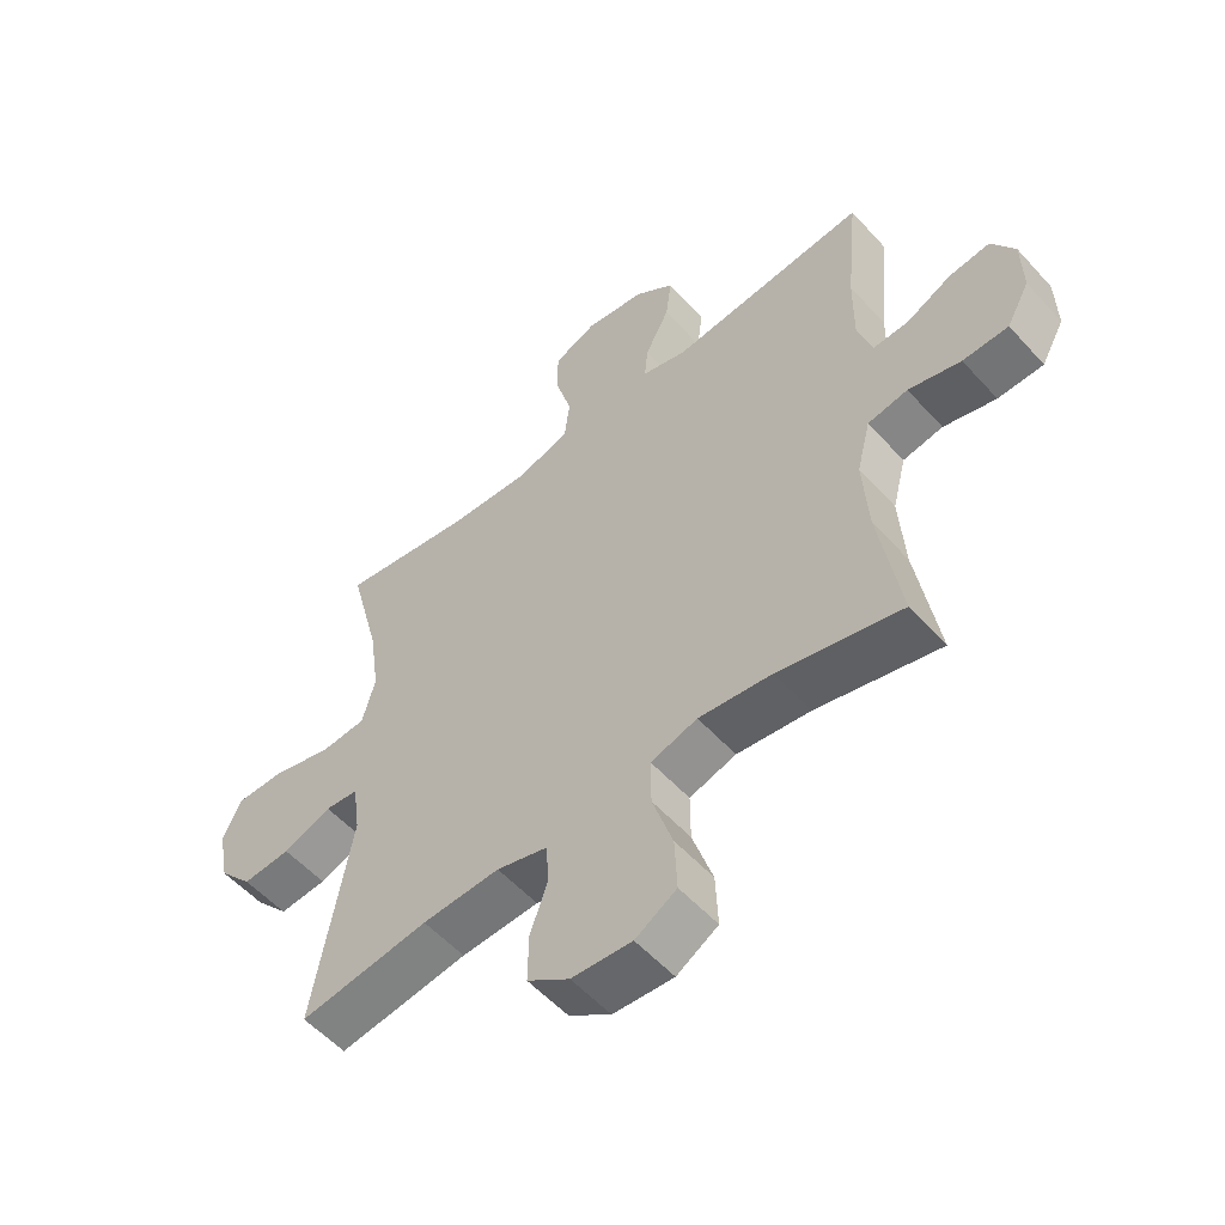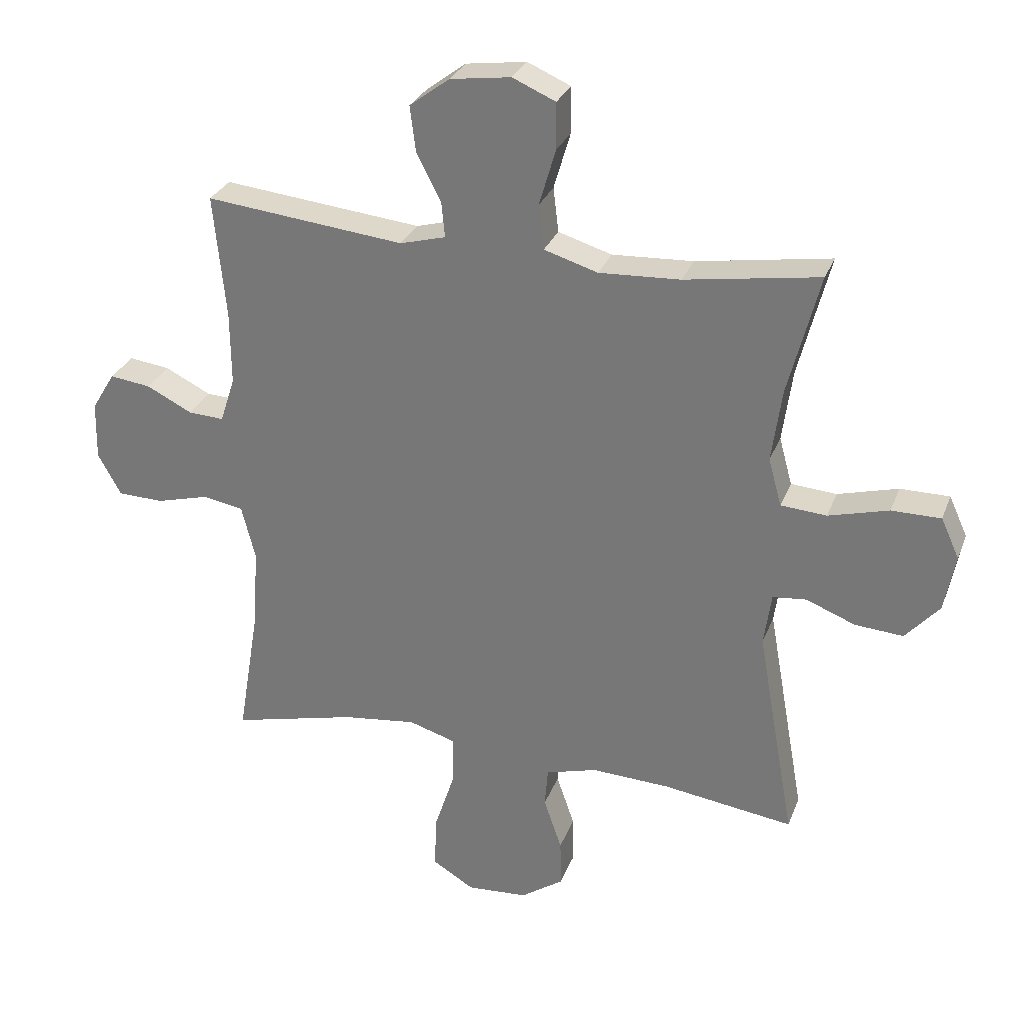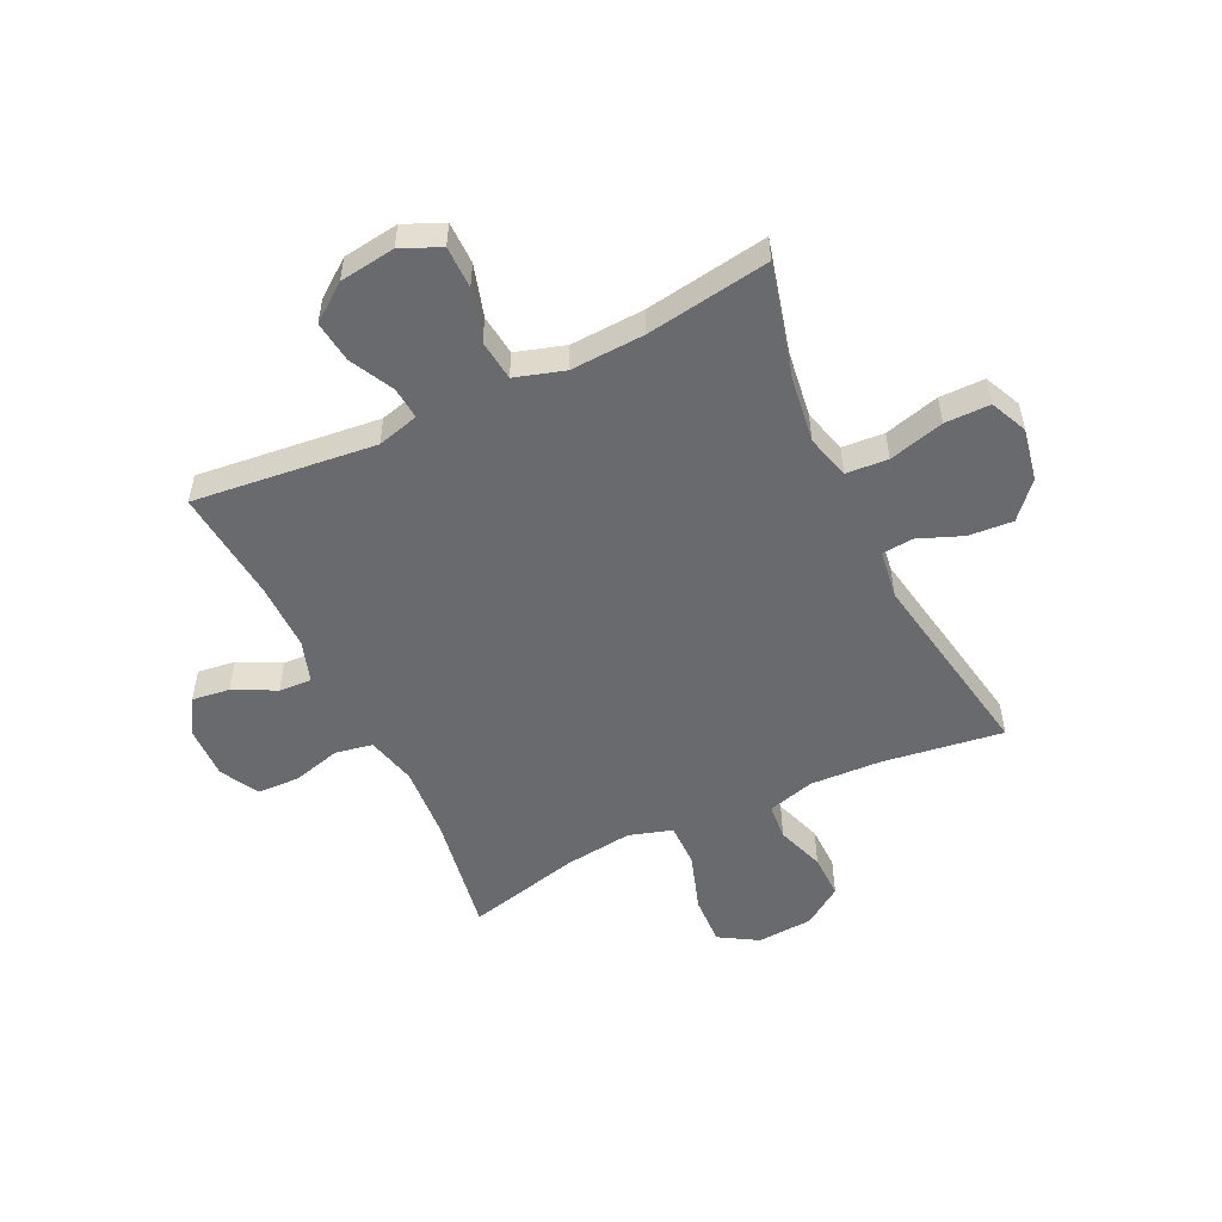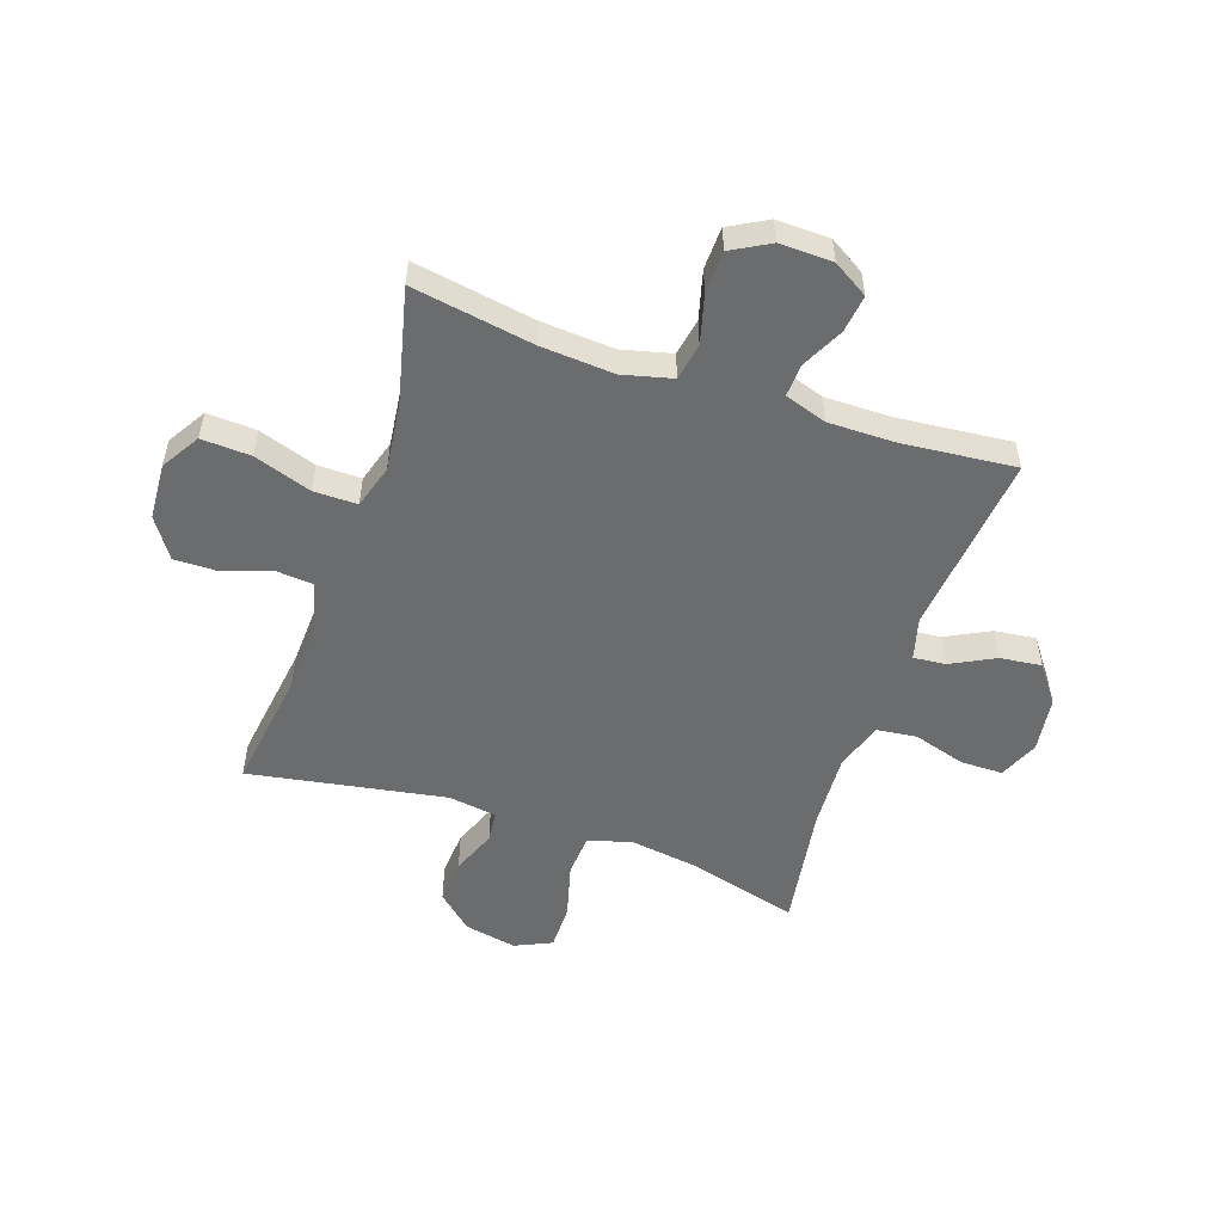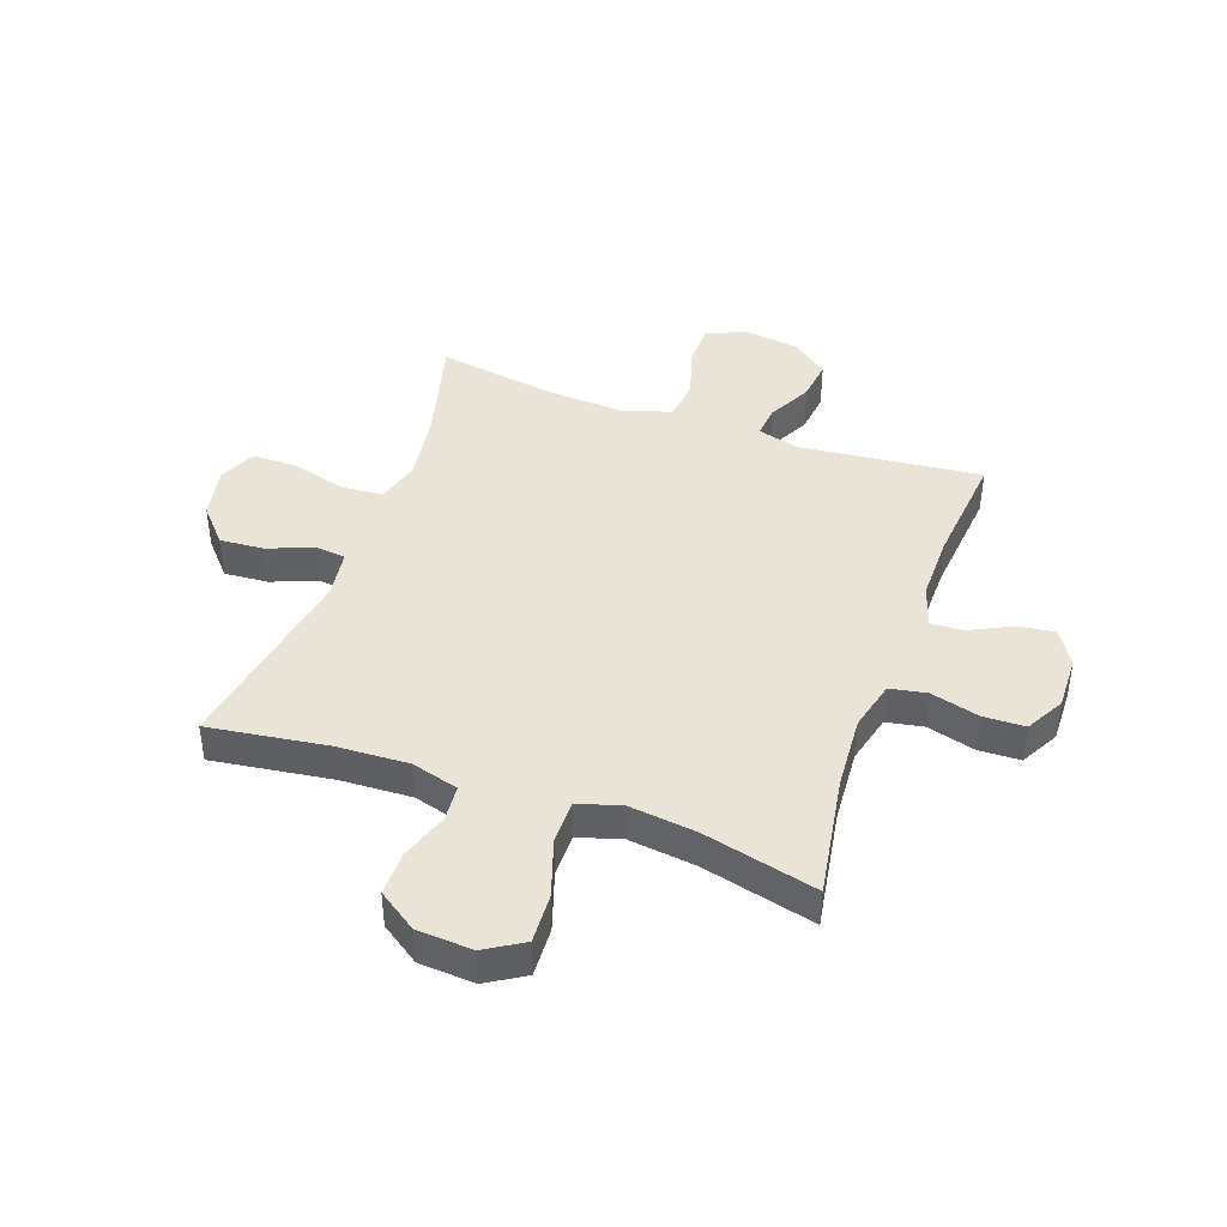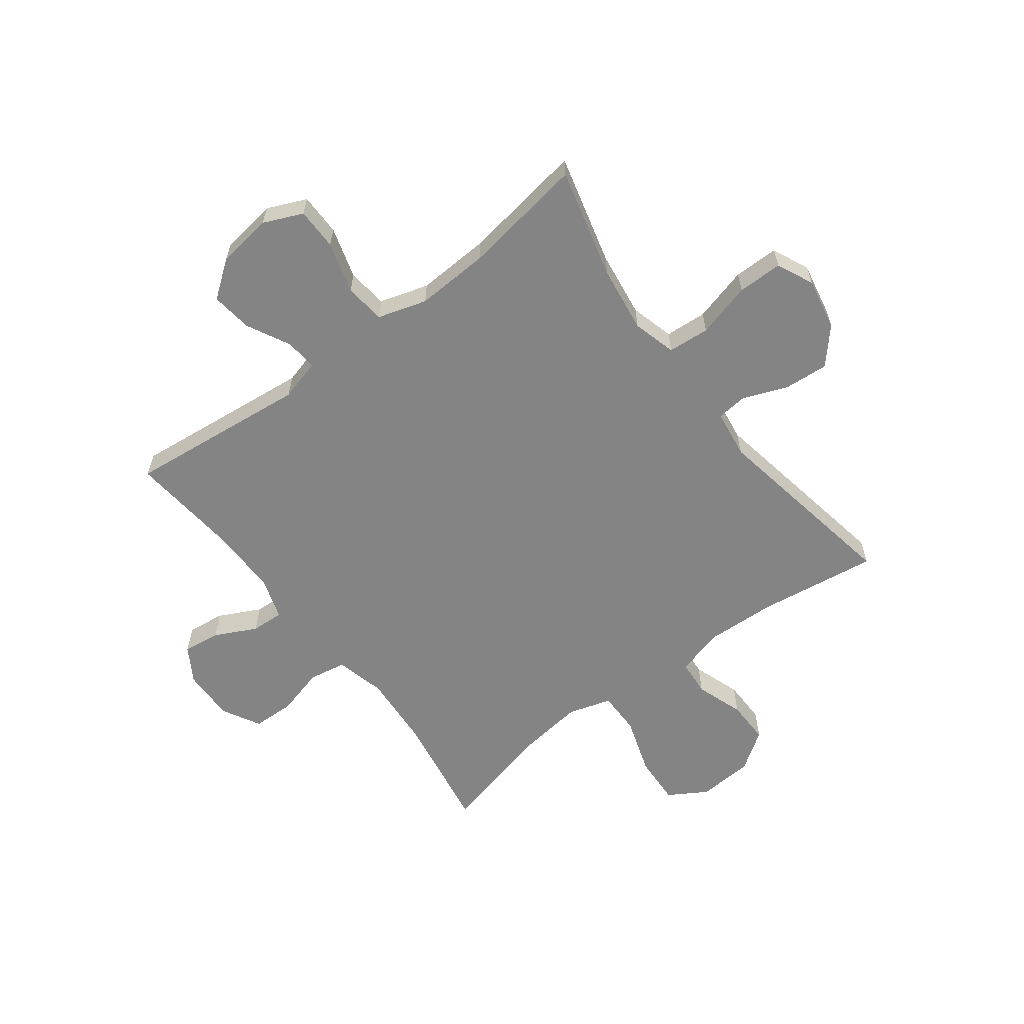
<metadata>
{"format":"obj","ext":"obj","renderer":"f3d","projection":"perspective","resolution":1024,"background":"white","views":[{"elev":-54.9,"azim":-138.8,"up":"+Z"},{"elev":28.9,"azim":18.4,"up":"+Z"},{"elev":-53.0,"azim":25.5,"up":"+Y"},{"elev":-53.6,"azim":-108.9,"up":"+Y"},{"elev":42.8,"azim":-160.4,"up":"+Y"},{"elev":-61.4,"azim":37.1,"up":"+Y"}]}
</metadata>
<code>
o path1484
v -0.288 0.0375 -0.4539
v -0.1669 0.0375 -0.4392
v -0.08996 0.0375 -0.4629
v -0.09033 0.0375 -0.5406
v -0.1241 0.0375 -0.6436
v -0.1281 0.0375 -0.7319
v -0.05988 0.0375 -0.7735
v 0.03977 0.0375 -0.7671
v 0.1093 0.0375 -0.7194
v 0.1081 0.0375 -0.6406
v 0.07849 0.0375 -0.5551
v 0.08379 0.0375 -0.4906
v 0.1677 0.0375 -0.4671
v 0.2959 0.0375 -0.473
v 0.5098 0.0375 -0.5032
v 0.4474 0.0375 -0.1525
v 0.4597 0.0375 -0.06619
v 0.5147 0.0375 -0.06044
v 0.5947 0.0375 -0.09203
v 0.674 0.0375 -0.09799
v 0.7294 0.0375 -0.03553
v 0.7474 0.0375 0.05759
v 0.7172 0.0375 0.1234
v 0.6366 0.0375 0.1236
v 0.5382 0.0375 0.09713
v 0.4633 0.0375 0.1028
v 0.4419 0.0375 0.1811
v 0.4584 0.0375 0.3002
v 0.5098 0.0375 0.4988
v 0.2901 0.0375 0.4646
v 0.1579 0.0375 0.4579
v 0.0699 0.0375 0.4847
v 0.06131 0.0375 0.5574
v 0.08846 0.0375 0.6496
v 0.08804 0.0375 0.7254
v 0.01766 0.0375 0.7561
v -0.08135 0.0375 0.7427
v -0.1467 0.0375 0.6934
v -0.1374 0.0375 0.6193
v -0.09733 0.0375 0.5416
v -0.09186 0.0375 0.4841
v -0.1664 0.0375 0.4639
v -0.4919 0.0375 0.4988
v -0.472 0.0375 0.2965
v -0.4711 0.0375 0.1769
v -0.4953 0.0375 0.1021
v -0.5537 0.0375 0.1052
v -0.6286 0.0375 0.1426
v -0.6956 0.0375 0.1513
v -0.7337 0.0375 0.08873
v -0.7358 0.0375 -0.006278
v -0.6981 0.0375 -0.07454
v -0.6229 0.0375 -0.07683
v -0.5363 0.0375 -0.05376
v -0.4702 0.0375 -0.06591
v -0.4476 0.0375 -0.1548
v -0.4564 0.0375 -0.2861
v -0.4919 0.0375 -0.5032
v -0.288 -0.0375 -0.4539
v -0.1669 -0.0375 -0.4392
v -0.08996 -0.0375 -0.4629
v -0.09033 -0.0375 -0.5406
v -0.1241 -0.0375 -0.6436
v -0.1281 -0.0375 -0.7319
v -0.05988 -0.0375 -0.7735
v 0.03977 -0.0375 -0.7671
v 0.1093 -0.0375 -0.7194
v 0.1081 -0.0375 -0.6406
v 0.07849 -0.0375 -0.5551
v 0.08379 -0.0375 -0.4906
v 0.1677 -0.0375 -0.4671
v 0.2959 -0.0375 -0.473
v 0.5098 -0.0375 -0.5032
v 0.4474 -0.0375 -0.1525
v 0.4597 -0.0375 -0.06619
v 0.5147 -0.0375 -0.06044
v 0.5947 -0.0375 -0.09203
v 0.674 -0.0375 -0.09799
v 0.7294 -0.0375 -0.03553
v 0.7474 -0.0375 0.05759
v 0.7172 -0.0375 0.1234
v 0.6366 -0.0375 0.1236
v 0.5382 -0.0375 0.09713
v 0.4633 -0.0375 0.1028
v 0.4419 -0.0375 0.1811
v 0.4584 -0.0375 0.3002
v 0.5098 -0.0375 0.4988
v 0.2901 -0.0375 0.4646
v 0.1579 -0.0375 0.4579
v 0.0699 -0.0375 0.4847
v 0.06131 -0.0375 0.5574
v 0.08846 -0.0375 0.6496
v 0.08804 -0.0375 0.7254
v 0.01766 -0.0375 0.7561
v -0.08135 -0.0375 0.7427
v -0.1467 -0.0375 0.6934
v -0.1374 -0.0375 0.6193
v -0.09733 -0.0375 0.5416
v -0.09186 -0.0375 0.4841
v -0.1664 -0.0375 0.4639
v -0.4919 -0.0375 0.4988
v -0.472 -0.0375 0.2965
v -0.4711 -0.0375 0.1769
v -0.4953 -0.0375 0.1021
v -0.5537 -0.0375 0.1052
v -0.6286 -0.0375 0.1426
v -0.6956 -0.0375 0.1513
v -0.7337 -0.0375 0.08873
v -0.7358 -0.0375 -0.006278
v -0.6981 -0.0375 -0.07454
v -0.6229 -0.0375 -0.07683
v -0.5363 -0.0375 -0.05376
v -0.4702 -0.0375 -0.06591
v -0.4476 -0.0375 -0.1548
v -0.4564 -0.0375 -0.2861
v -0.4919 -0.0375 -0.5032
v -0.7337 0.0375 0.08873
v -0.7358 0.0375 -0.006278
v -0.6981 0.0375 -0.07454
v -0.6956 0.0375 0.1513
v -0.6956 0.0375 0.1513
v -0.6229 0.0375 -0.07683
v -0.6286 0.0375 0.1426
v -0.5537 0.0375 0.1052
v -0.5363 0.0375 -0.05376
v -0.4953 0.0375 0.1021
v -0.4953 0.0375 0.1021
v -0.4702 0.0375 -0.06591
v -0.4702 0.0375 -0.06591
v -0.4711 0.0375 0.1769
v -0.4919 0.0375 0.4988
v -0.4919 0.0375 0.4988
v -0.472 0.0375 0.2965
v -0.4564 0.0375 -0.2861
v -0.4919 0.0375 -0.5032
v -0.4919 0.0375 -0.5032
v -0.4476 0.0375 -0.1548
v -0.288 0.0375 -0.4539
v -0.1669 0.0375 -0.4392
v -0.1664 0.0375 0.4639
v -0.08996 0.0375 -0.4629
v -0.08996 0.0375 -0.4629
v -0.09186 0.0375 0.4841
v -0.09186 0.0375 0.4841
v -0.08135 0.0375 0.7427
v -0.1467 0.0375 0.6934
v -0.1374 0.0375 0.6193
v -0.09733 0.0375 0.5416
v -0.1241 0.0375 -0.6436
v -0.1281 0.0375 -0.7319
v -0.1281 0.0375 -0.7319
v -0.05988 0.0375 -0.7735
v -0.09033 0.0375 -0.5406
v 0.01766 0.0375 0.7561
v 0.03977 0.0375 -0.7671
v 0.08804 0.0375 0.7254
v 0.08804 0.0375 0.7254
v 0.1093 0.0375 -0.7194
v 0.08846 0.0375 0.6496
v 0.06131 0.0375 0.5574
v 0.0699 0.0375 0.4847
v 0.0699 0.0375 0.4847
v 0.1579 0.0375 0.4579
v 0.07849 0.0375 -0.5551
v 0.08379 0.0375 -0.4906
v 0.08379 0.0375 -0.4906
v 0.1081 0.0375 -0.6406
v 0.1677 0.0375 -0.4671
v 0.2901 0.0375 0.4646
v 0.2959 0.0375 -0.473
v 0.5098 0.0375 0.4988
v 0.5098 0.0375 0.4988
v 0.4419 0.0375 0.1811
v 0.4584 0.0375 0.3002
v 0.4633 0.0375 0.1028
v 0.4633 0.0375 0.1028
v 0.4474 0.0375 -0.1525
v 0.4597 0.0375 -0.06619
v 0.4597 0.0375 -0.06619
v 0.5147 0.0375 -0.06044
v 0.5382 0.0375 0.09713
v 0.5098 0.0375 -0.5032
v 0.5098 0.0375 -0.5032
v 0.5947 0.0375 -0.09203
v 0.6366 0.0375 0.1236
v 0.674 0.0375 -0.09799
v 0.7172 0.0375 0.1234
v 0.7172 0.0375 0.1234
v 0.7294 0.0375 -0.03553
v 0.7474 0.0375 0.05759
v -0.7337 -0.0375 0.08873
v -0.7358 -0.0375 -0.006278
v -0.6981 -0.0375 -0.07454
v -0.6956 -0.0375 0.1513
v -0.6956 -0.0375 0.1513
v -0.6229 -0.0375 -0.07683
v -0.6286 -0.0375 0.1426
v -0.5537 -0.0375 0.1052
v -0.5363 -0.0375 -0.05376
v -0.4953 -0.0375 0.1021
v -0.4953 -0.0375 0.1021
v -0.4702 -0.0375 -0.06591
v -0.4702 -0.0375 -0.06591
v -0.4711 -0.0375 0.1769
v -0.4919 -0.0375 0.4988
v -0.4919 -0.0375 0.4988
v -0.472 -0.0375 0.2965
v -0.4564 -0.0375 -0.2861
v -0.4919 -0.0375 -0.5032
v -0.4919 -0.0375 -0.5032
v -0.4476 -0.0375 -0.1548
v -0.288 -0.0375 -0.4539
v -0.1669 -0.0375 -0.4392
v -0.1664 -0.0375 0.4639
v -0.08996 -0.0375 -0.4629
v -0.08996 -0.0375 -0.4629
v -0.09186 -0.0375 0.4841
v -0.09186 -0.0375 0.4841
v -0.08135 -0.0375 0.7427
v -0.1467 -0.0375 0.6934
v -0.1374 -0.0375 0.6193
v -0.09733 -0.0375 0.5416
v -0.1241 -0.0375 -0.6436
v -0.1281 -0.0375 -0.7319
v -0.1281 -0.0375 -0.7319
v -0.05988 -0.0375 -0.7735
v -0.09033 -0.0375 -0.5406
v 0.01766 -0.0375 0.7561
v 0.03977 -0.0375 -0.7671
v 0.08804 -0.0375 0.7254
v 0.08804 -0.0375 0.7254
v 0.1093 -0.0375 -0.7194
v 0.08846 -0.0375 0.6496
v 0.06131 -0.0375 0.5574
v 0.0699 -0.0375 0.4847
v 0.0699 -0.0375 0.4847
v 0.1579 -0.0375 0.4579
v 0.07849 -0.0375 -0.5551
v 0.08379 -0.0375 -0.4906
v 0.08379 -0.0375 -0.4906
v 0.1081 -0.0375 -0.6406
v 0.1677 -0.0375 -0.4671
v 0.2901 -0.0375 0.4646
v 0.2959 -0.0375 -0.473
v 0.5098 -0.0375 0.4988
v 0.5098 -0.0375 0.4988
v 0.4419 -0.0375 0.1811
v 0.4584 -0.0375 0.3002
v 0.4633 -0.0375 0.1028
v 0.4633 -0.0375 0.1028
v 0.4474 -0.0375 -0.1525
v 0.4597 -0.0375 -0.06619
v 0.4597 -0.0375 -0.06619
v 0.5147 -0.0375 -0.06044
v 0.5382 -0.0375 0.09713
v 0.5098 -0.0375 -0.5032
v 0.5098 -0.0375 -0.5032
v 0.5947 -0.0375 -0.09203
v 0.6366 -0.0375 0.1236
v 0.674 -0.0375 -0.09799
v 0.7172 -0.0375 0.1234
v 0.7172 -0.0375 0.1234
v 0.7294 -0.0375 -0.03553
v 0.7474 -0.0375 0.05759
f 198 197 192
f 263 258 260
f 230 228 233
f 222 234 221
f 243 237 247
f 196 192 193
f 247 252 249
f 261 259 264
f 254 249 252
f 217 214 237
f 191 197 194
f 202 200 199
f 264 259 263
f 199 200 198
f 239 215 227
f 204 214 207
f 263 259 258
f 258 255 254
f 245 243 248
f 237 202 252
f 251 244 256
f 241 229 232
f 255 258 259
f 212 208 209
f 227 223 238
f 199 198 196
f 235 217 237
f 192 197 191
f 241 223 229
f 213 215 252
f 221 233 219
f 248 243 247
f 214 204 202
f 196 198 192
f 217 234 222
f 237 214 202
f 202 211 252
f 207 214 205
f 220 221 219
f 251 242 244
f 251 215 242
f 229 223 226
f 213 211 208
f 242 215 239
f 238 223 241
f 226 223 224
f 213 208 212
f 228 219 233
f 233 221 234
f 234 217 235
f 255 249 254
f 204 200 202
f 252 215 251
f 247 237 252
f 252 211 213
f 239 227 238
f 50 51 109 108
f 51 52 110 109
f 121 50 108 195
f 52 53 111 110
f 48 49 107 106
f 47 48 106 105
f 53 54 112 111
f 127 47 105 201
f 54 129 203 112
f 45 46 104 103
f 132 44 102 206
f 57 136 210 115
f 44 45 103 102
f 55 56 114 113
f 56 57 115 114
f 58 1 59 116
f 1 2 60 59
f 42 43 101 100
f 2 142 216 60
f 144 42 100 218
f 37 38 96 95
f 38 39 97 96
f 39 40 98 97
f 5 151 225 63
f 6 7 65 64
f 4 5 63 62
f 40 41 99 98
f 3 4 62 61
f 36 37 95 94
f 7 8 66 65
f 157 36 94 231
f 8 9 67 66
f 34 35 93 92
f 33 34 92 91
f 162 33 91 236
f 31 32 90 89
f 11 166 240 69
f 10 11 69 68
f 9 10 68 67
f 12 13 71 70
f 30 31 89 88
f 13 14 72 71
f 172 30 88 246
f 27 28 86 85
f 176 27 85 250
f 16 179 253 74
f 17 18 76 75
f 25 26 84 83
f 183 16 74 257
f 14 15 73 72
f 28 29 87 86
f 18 19 77 76
f 24 25 83 82
f 19 20 78 77
f 188 24 82 262
f 20 21 79 78
f 22 23 81 80
f 21 22 80 79
f 124 118 123
f 189 186 184
f 156 159 154
f 148 147 160
f 169 173 163
f 122 119 118
f 173 175 178
f 187 190 185
f 180 178 175
f 143 163 140
f 117 120 123
f 128 125 126
f 190 189 185
f 125 124 126
f 165 153 141
f 130 133 140
f 189 184 185
f 184 180 181
f 171 174 169
f 163 178 128
f 177 182 170
f 167 158 155
f 181 185 184
f 138 135 134
f 153 164 149
f 125 122 124
f 161 163 143
f 118 117 123
f 167 155 149
f 139 178 141
f 147 145 159
f 174 173 169
f 140 128 130
f 122 118 124
f 143 148 160
f 163 128 140
f 128 178 137
f 133 131 140
f 146 145 147
f 177 170 168
f 177 168 141
f 155 152 149
f 139 134 137
f 168 165 141
f 164 167 149
f 152 150 149
f 139 138 134
f 154 159 145
f 159 160 147
f 160 161 143
f 181 180 175
f 130 128 126
f 178 177 141
f 173 178 163
f 178 139 137
f 165 164 153

</code>
